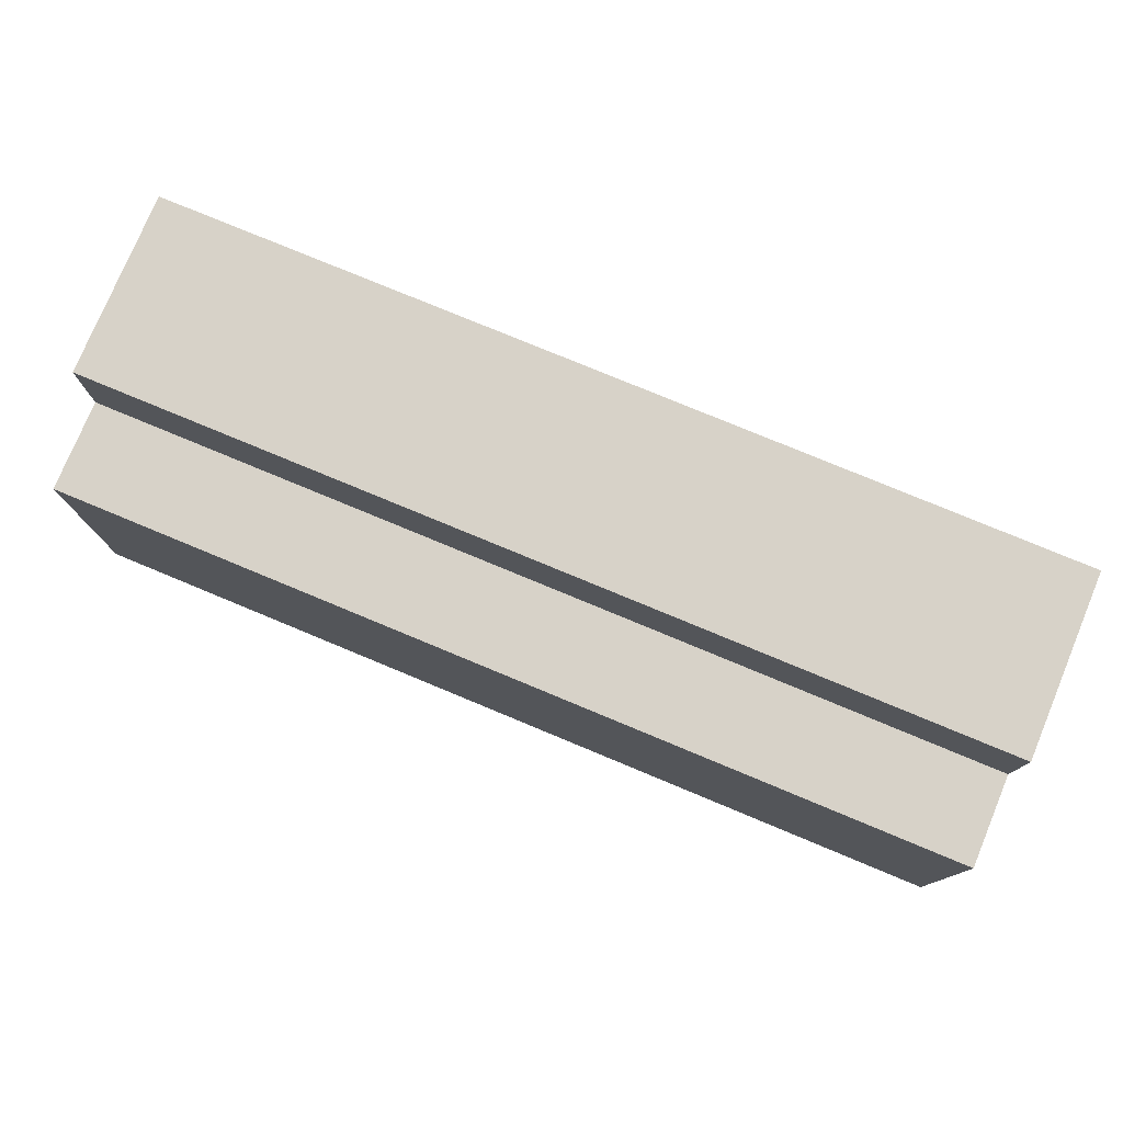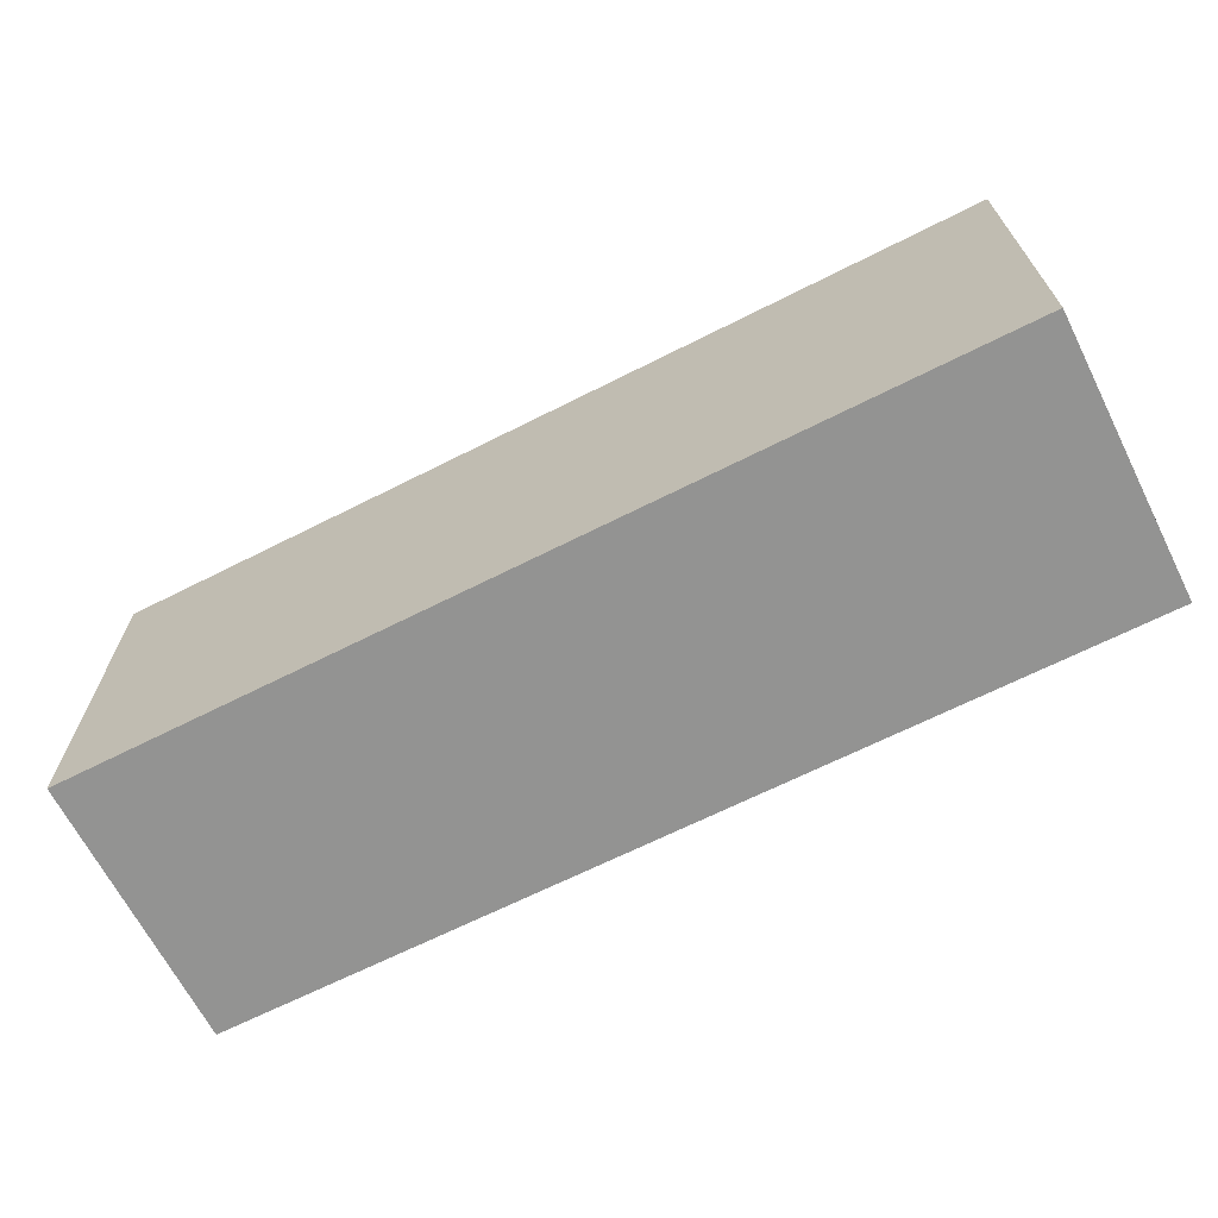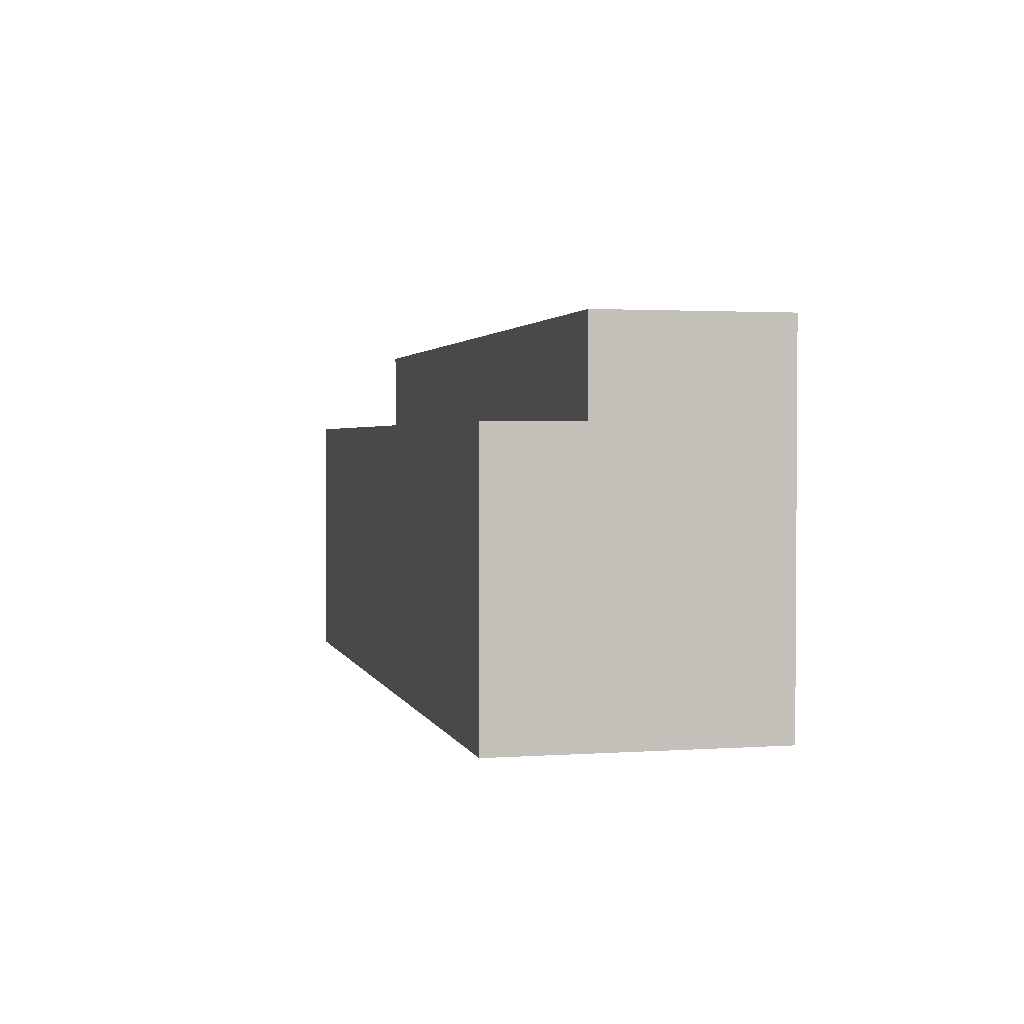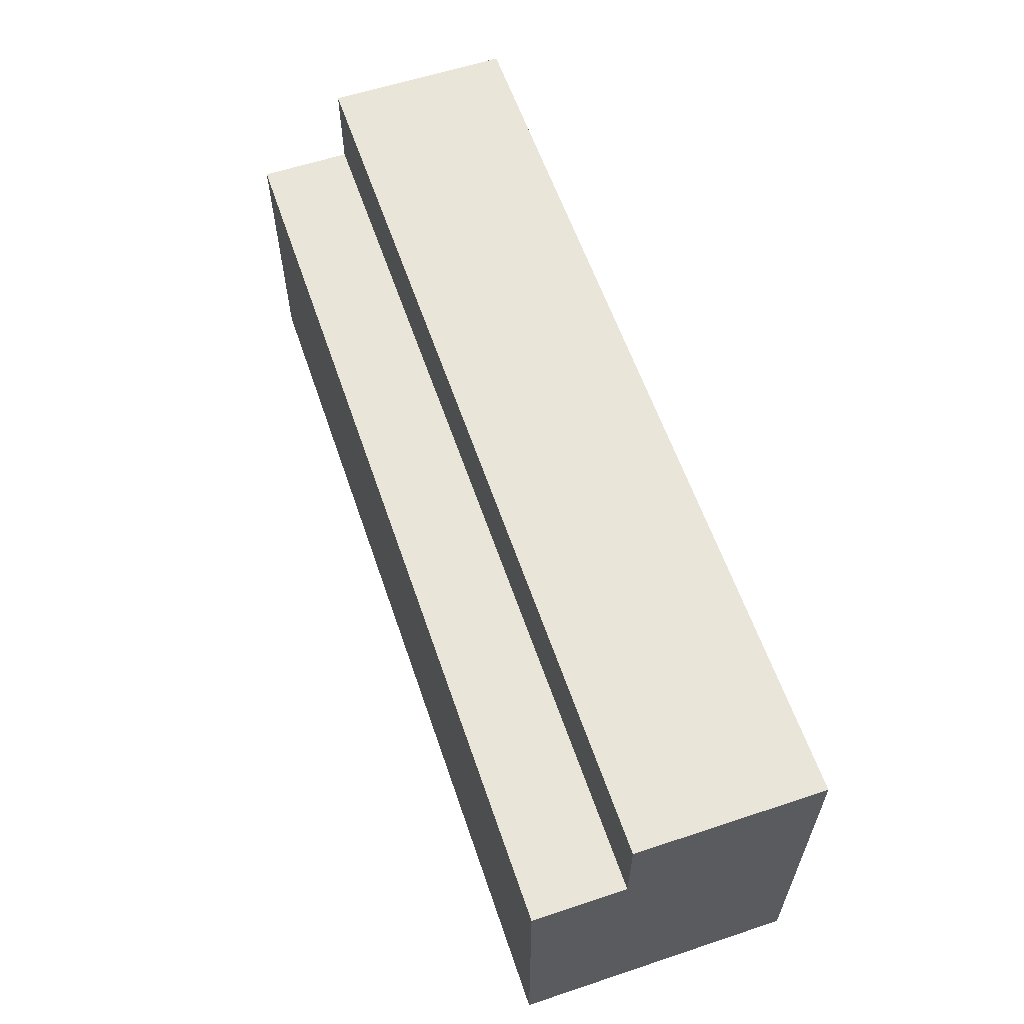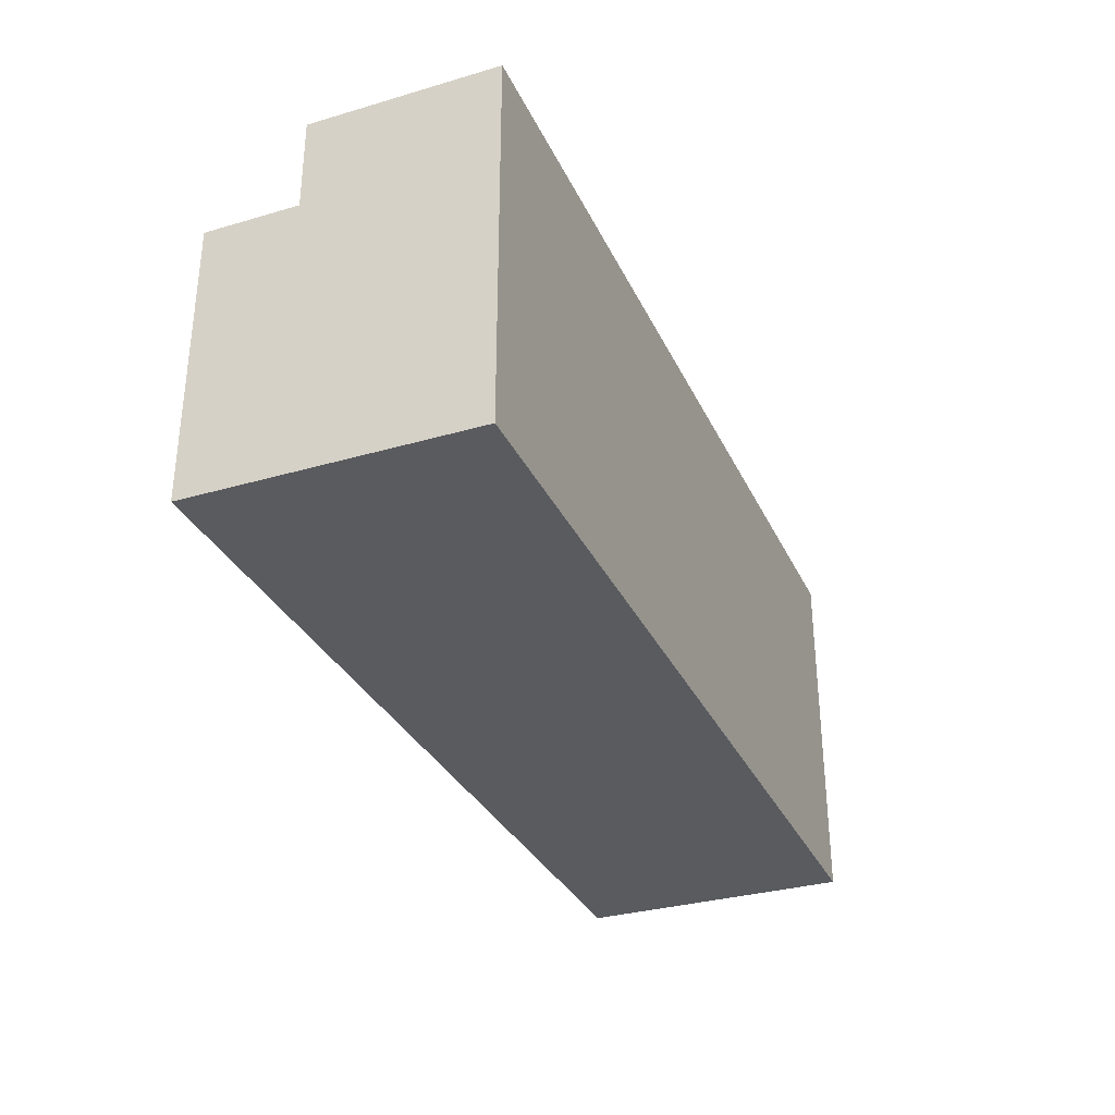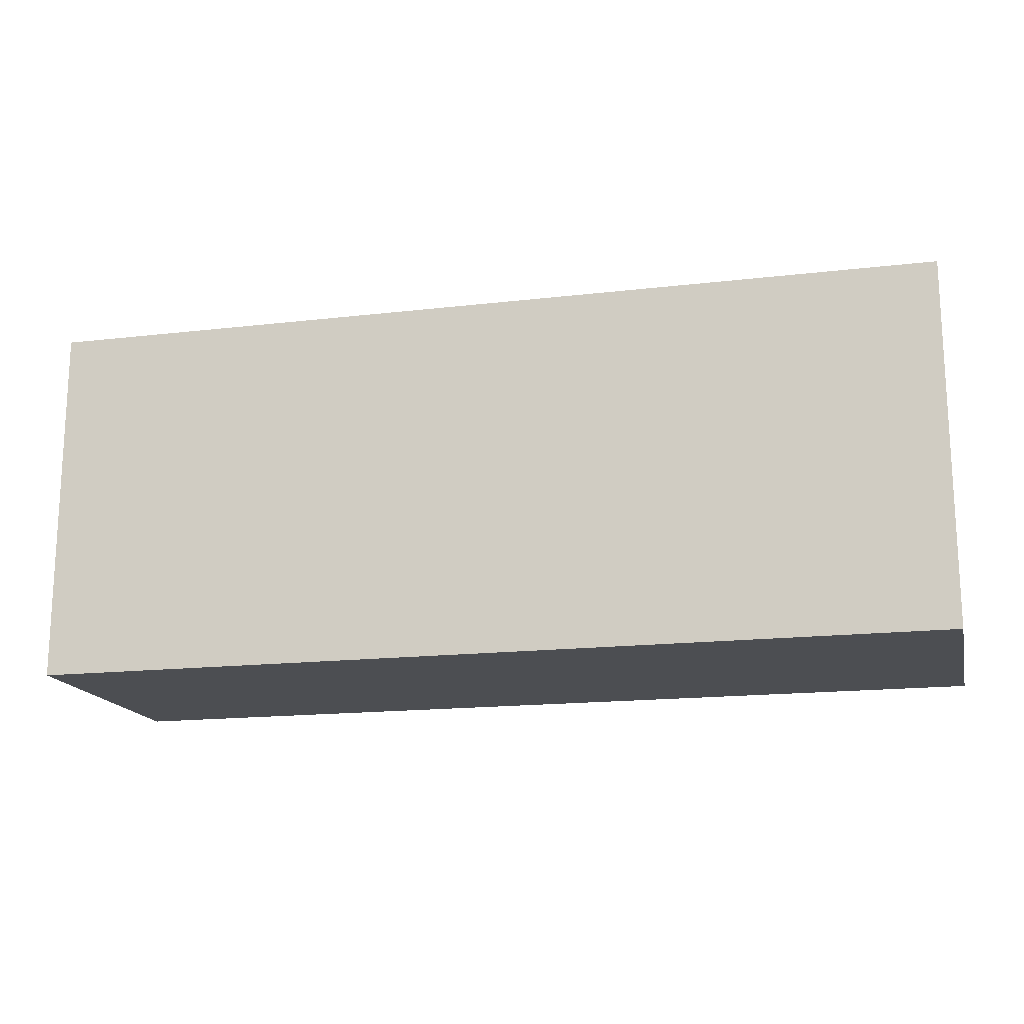
<metadata>
{"format":"obj","ext":"obj","renderer":"f3d","projection":"perspective","resolution":1024,"background":"white","views":[{"elev":77.4,"azim":-157.4,"up":"+Y"},{"elev":-66.6,"azim":26.9,"up":"+Y"},{"elev":2.1,"azim":-103.5,"up":"+Y"},{"elev":59.7,"azim":-108.8,"up":"+Y"},{"elev":-32.2,"azim":-67.8,"up":"+Y"},{"elev":-16.6,"azim":13.4,"up":"+Y"}]}
</metadata>
<code>
o
v -0.4 2.2 0.3
v -0.4 2.2 -1.49e-07
v -0.4 2.5 0.1
v -0.4 2.5 -1.49e-07
v -0.4 2.6 0.3
v -0.4 2.6 0.1
v 0.6 2.2 0.3
v 0.6 2.2 -1.49e-07
v 0.6 2.5 0.1
v 0.6 2.5 -1.49e-07
v 0.6 2.6 0.3
v 0.6 2.6 0.1
v -0.4 2.2 0.3
v -0.4 2.6 0.3
v 0.6 2.2 0.3
v 0.6 2.6 0.3
v -0.4 2.5 0.1
v -0.4 2.6 0.1
v 0.6 2.5 0.1
v 0.6 2.6 0.1
v -0.4 2.2 -1.49e-07
v -0.4 2.5 -1.49e-07
v 0.6 2.2 -1.49e-07
v 0.6 2.5 -1.49e-07
v -0.4 2.2 0.3
v 0.6 2.2 0.3
v -0.4 2.2 -1.49e-07
v 0.6 2.2 -1.49e-07
v -0.4 2.5 0.1
v 0.6 2.5 0.1
v -0.4 2.5 -1.49e-07
v 0.6 2.5 -1.49e-07
v -0.4 2.6 0.3
v 0.6 2.6 0.3
v -0.4 2.6 0.1
v 0.6 2.6 0.1
f 3 2 1
f 4 2 3
f 5 3 1
f 6 3 5
f 7 8 9
f 9 8 10
f 7 9 11
f 11 9 12
f 15 14 13
f 16 14 15
f 17 18 19
f 19 18 20
f 21 22 23
f 23 22 24
f 27 26 25
f 28 26 27
f 29 30 31
f 31 30 32
f 33 34 35
f 35 34 36

</code>
